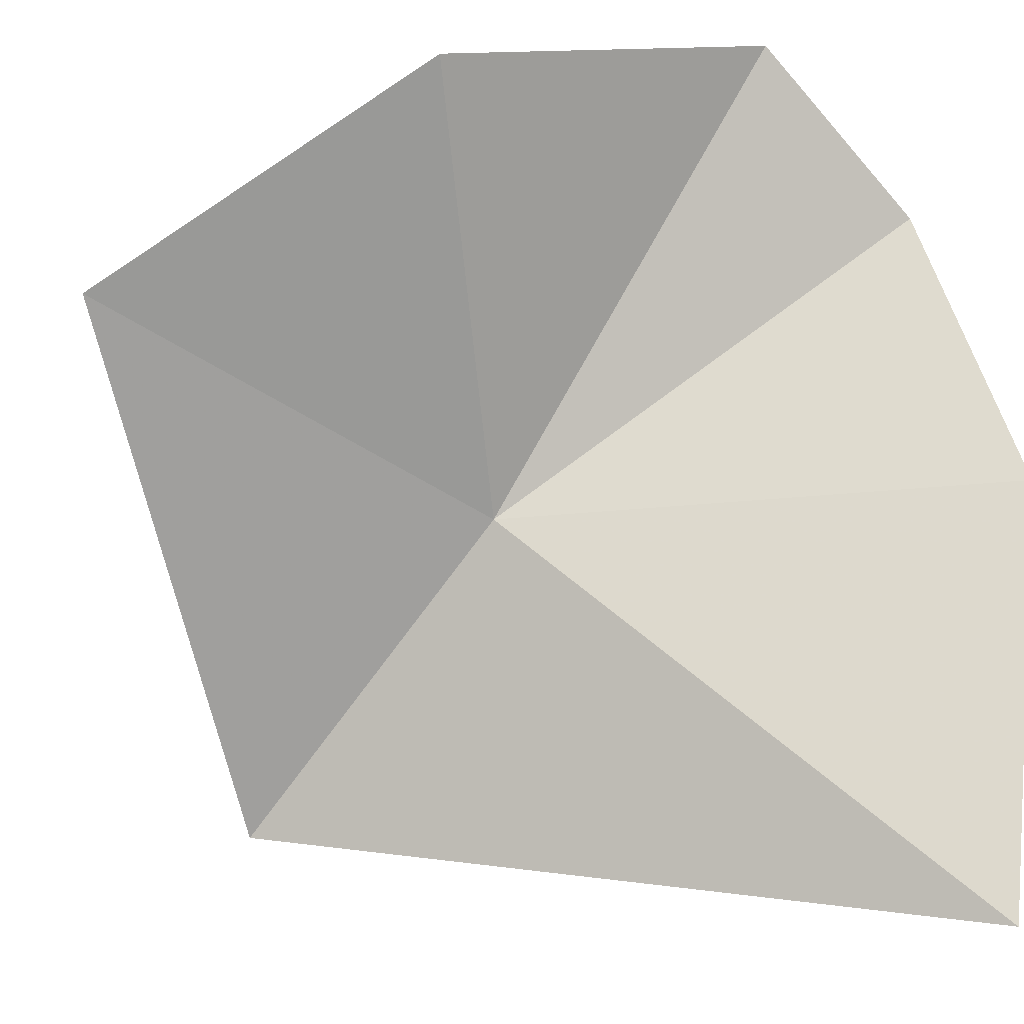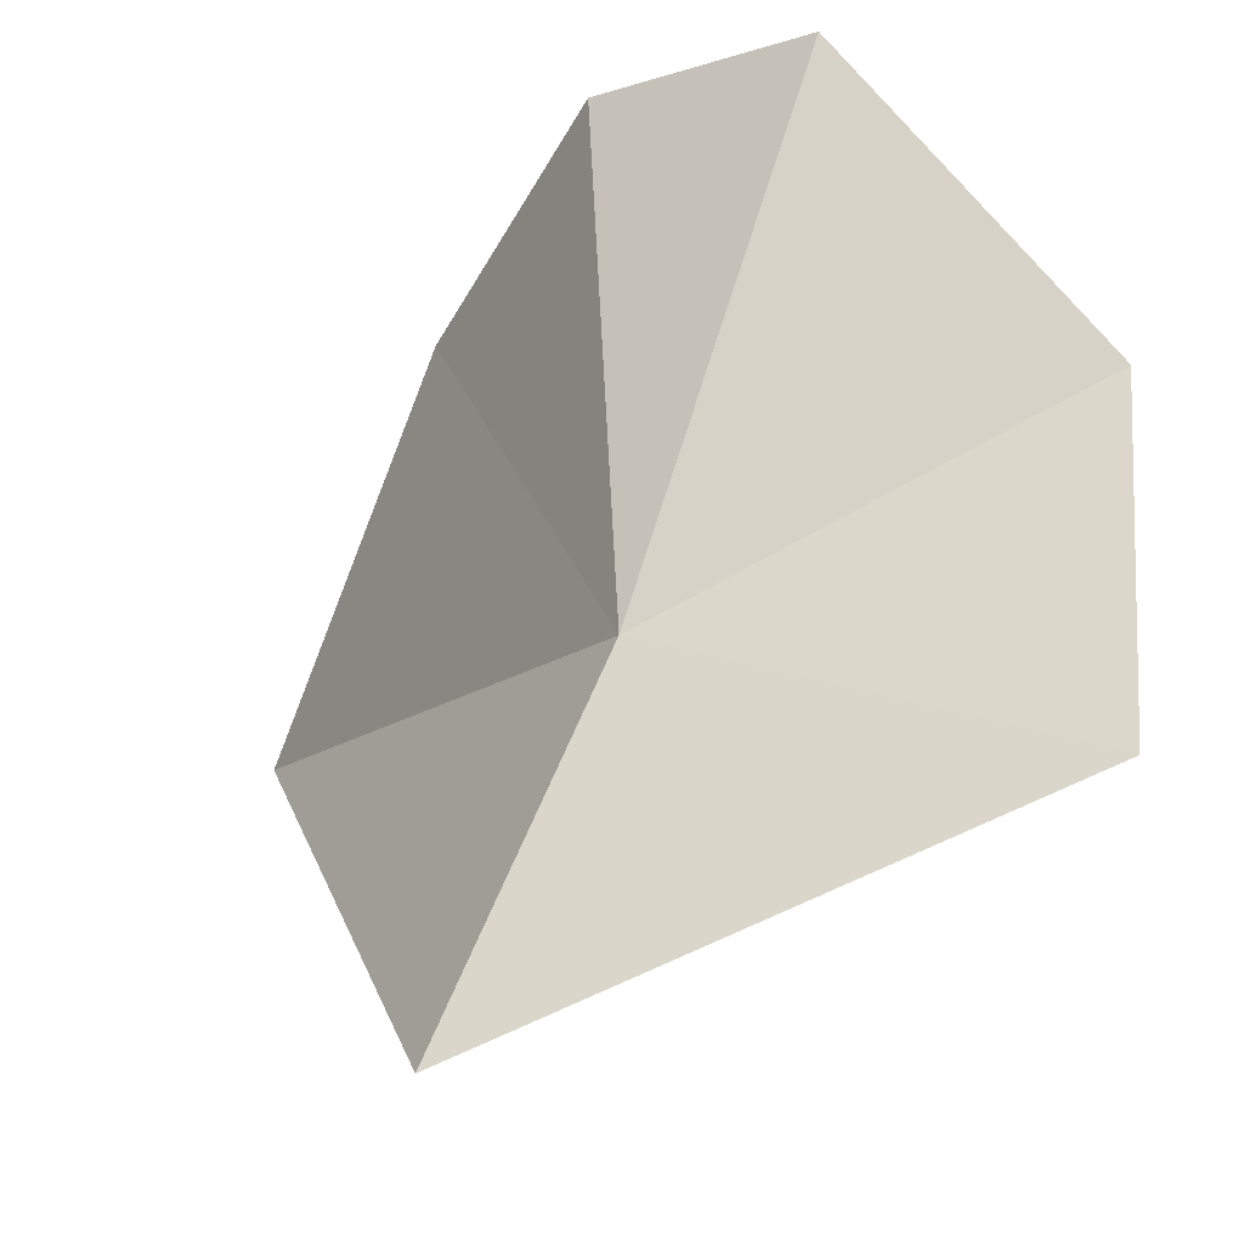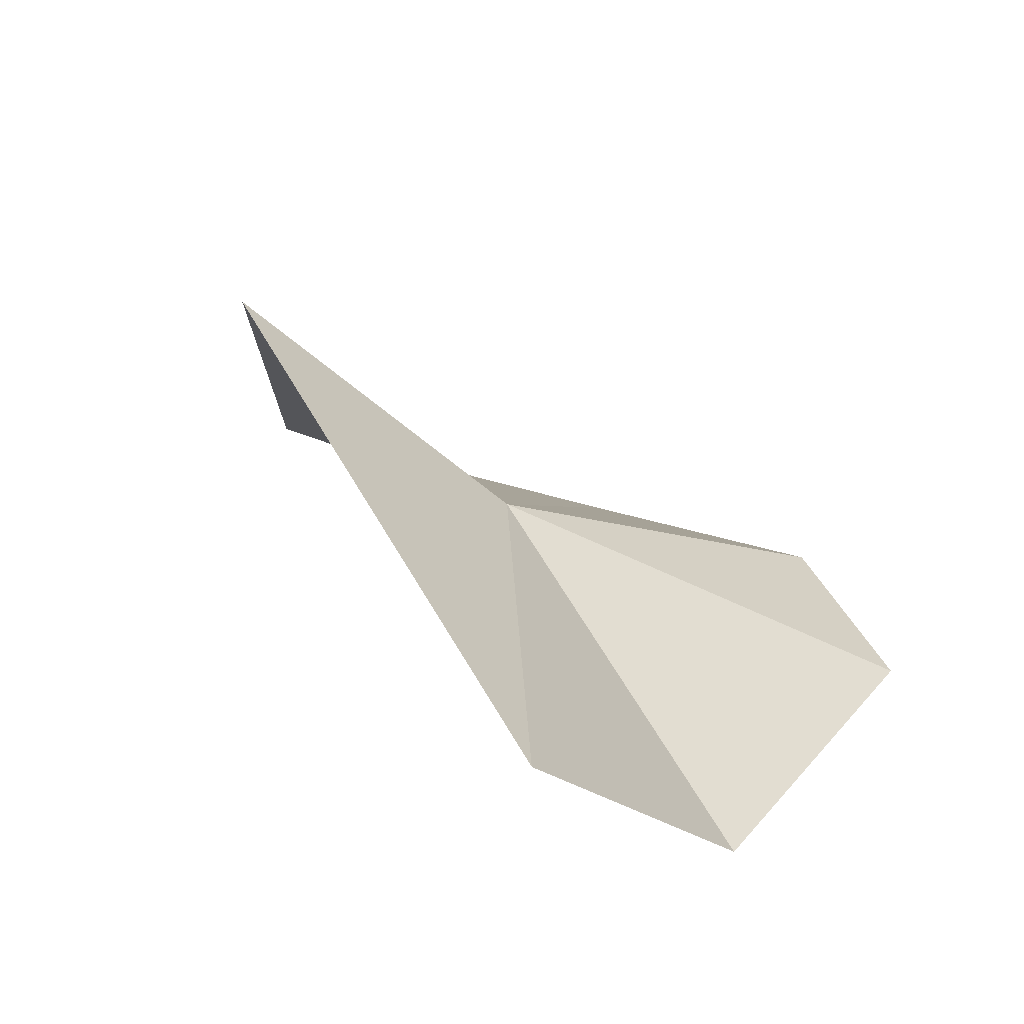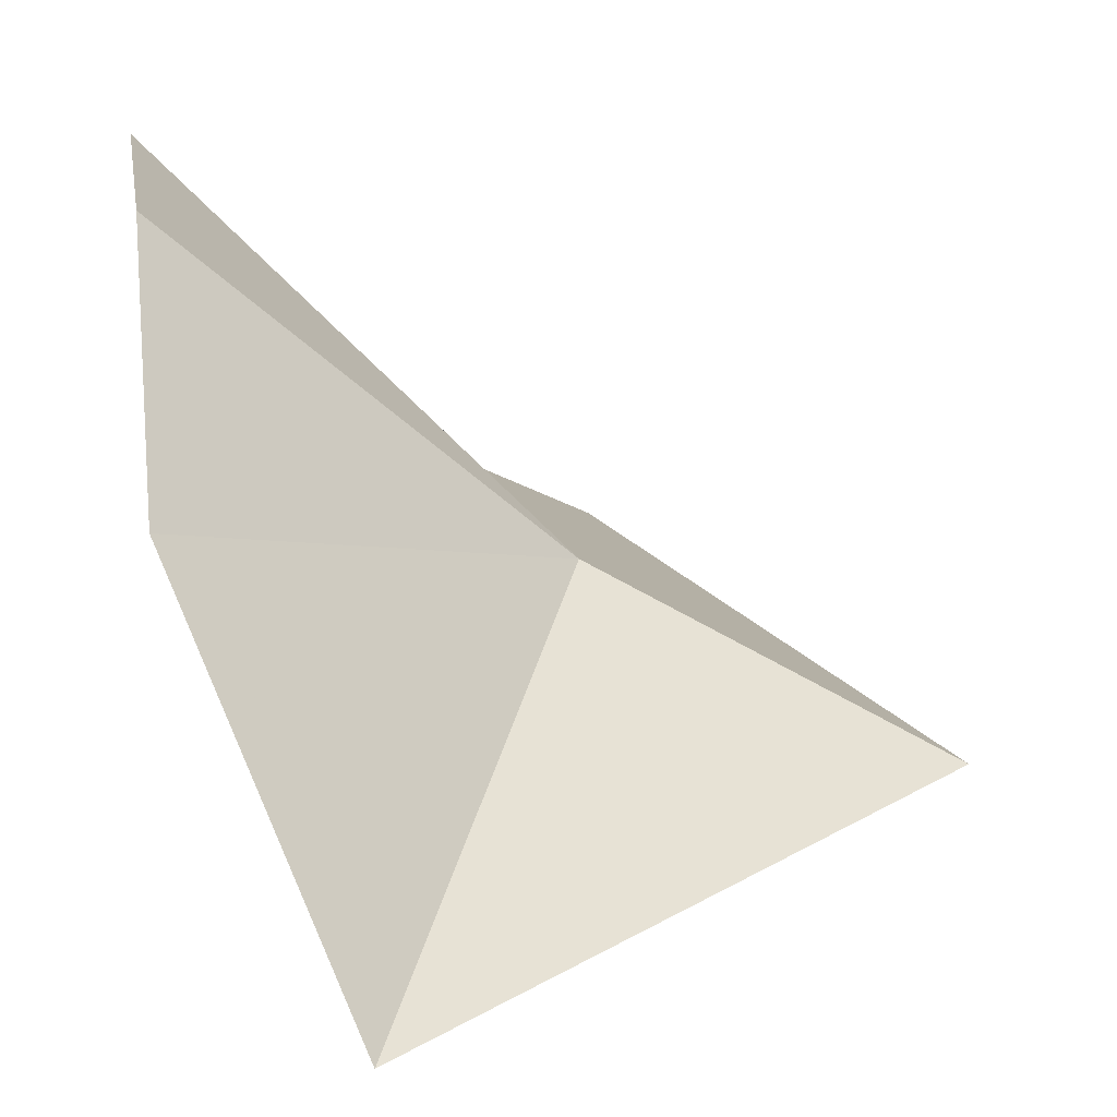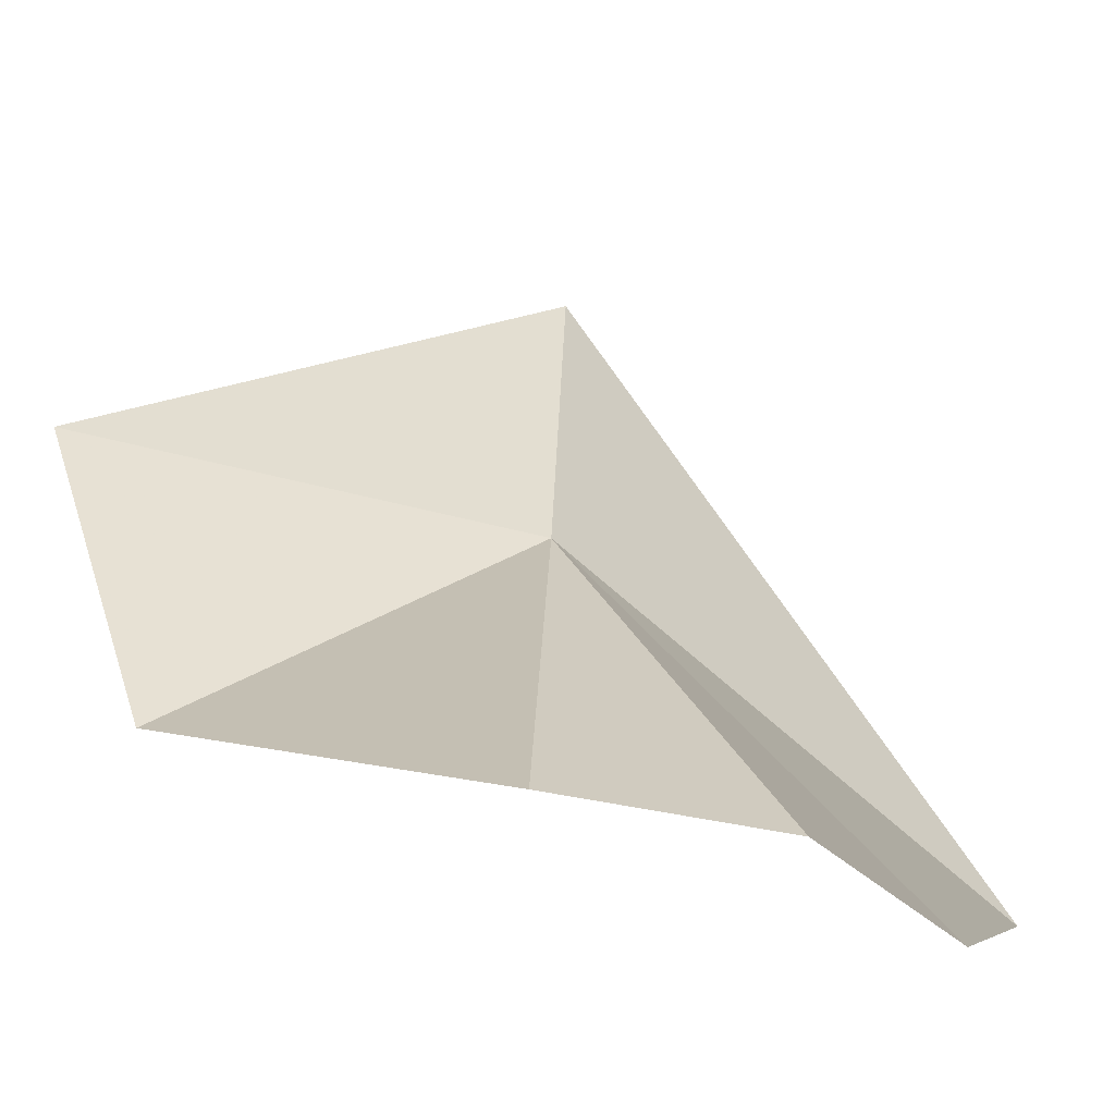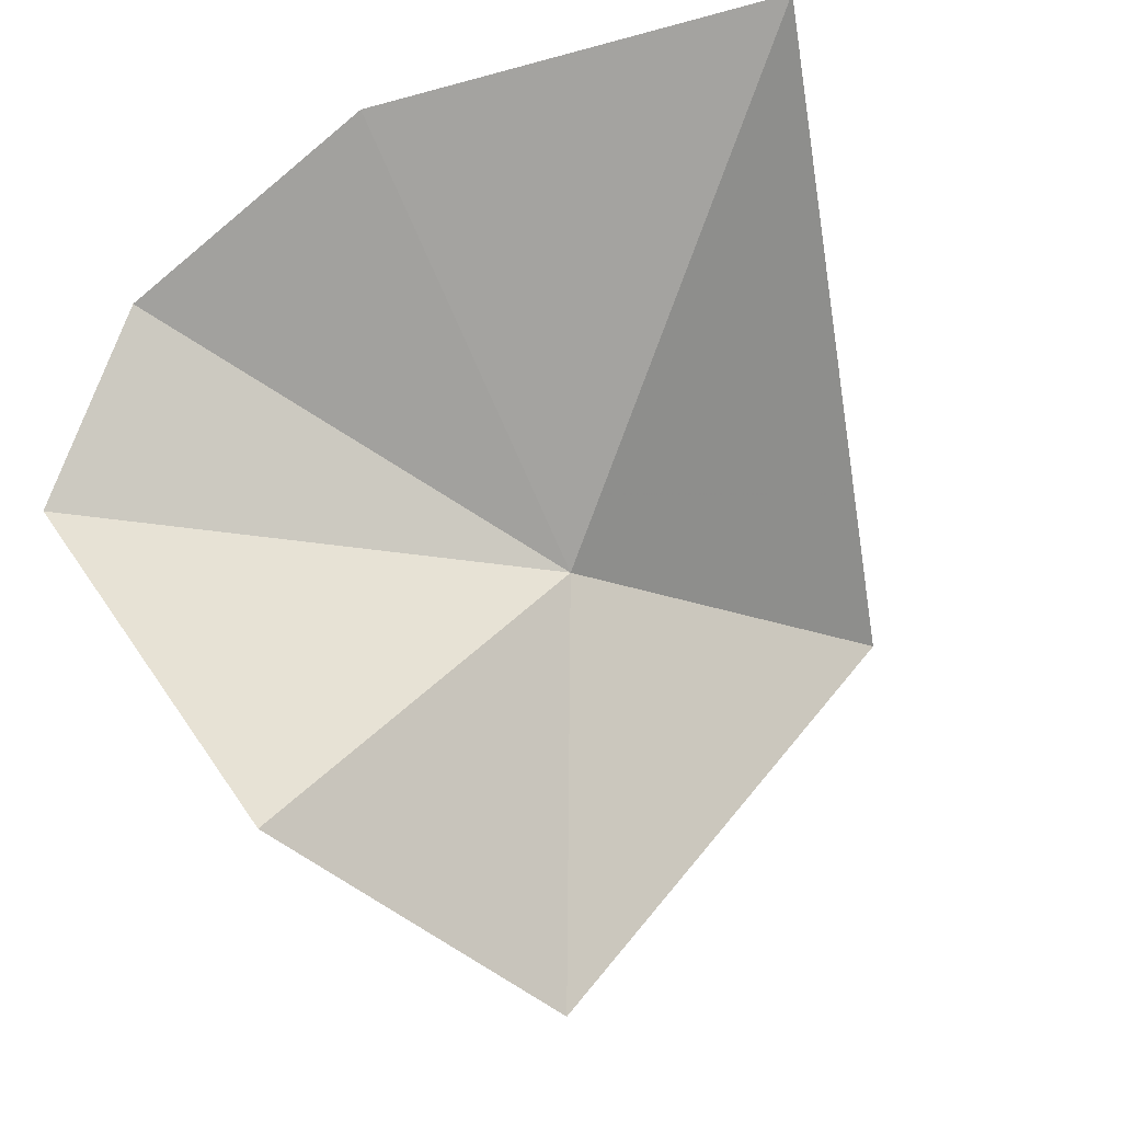
<metadata>
{"format":"obj","ext":"obj","renderer":"f3d","projection":"perspective","resolution":1024,"background":"white","views":[{"elev":-44.2,"azim":-132.8,"up":"+Y"},{"elev":29.7,"azim":114.8,"up":"+Y"},{"elev":-45.5,"azim":105.5,"up":"+Z"},{"elev":0.3,"azim":-7.5,"up":"+Y"},{"elev":63.2,"azim":-87.8,"up":"+Y"},{"elev":-22.5,"azim":-60.3,"up":"+Z"}]}
</metadata>
<code>
v 22.73 -2.38 4.629
v 23.64 -2.856 4.629
v 22.91 -2.264 3.486
v 22.18 -3.328 5.804
v 22.03 -1.917 3.808
v 21.76 -2.325 5.549
v 21.74 -1.659 5.164
v 21.72 -1.43 4.629
f 1 3 2
f 1 5 3
f 1 4 6
f 1 6 7
f 1 7 8
f 1 8 5
f 1 2 4

</code>
